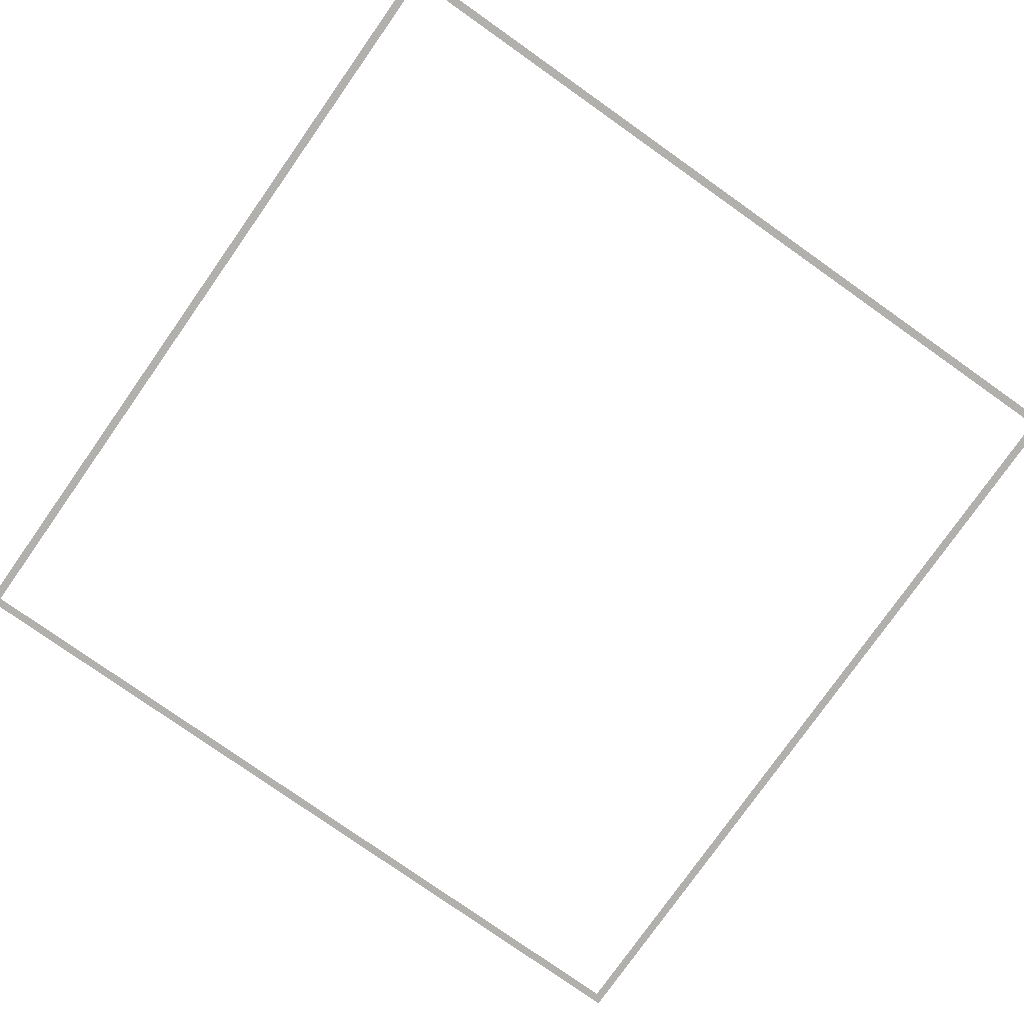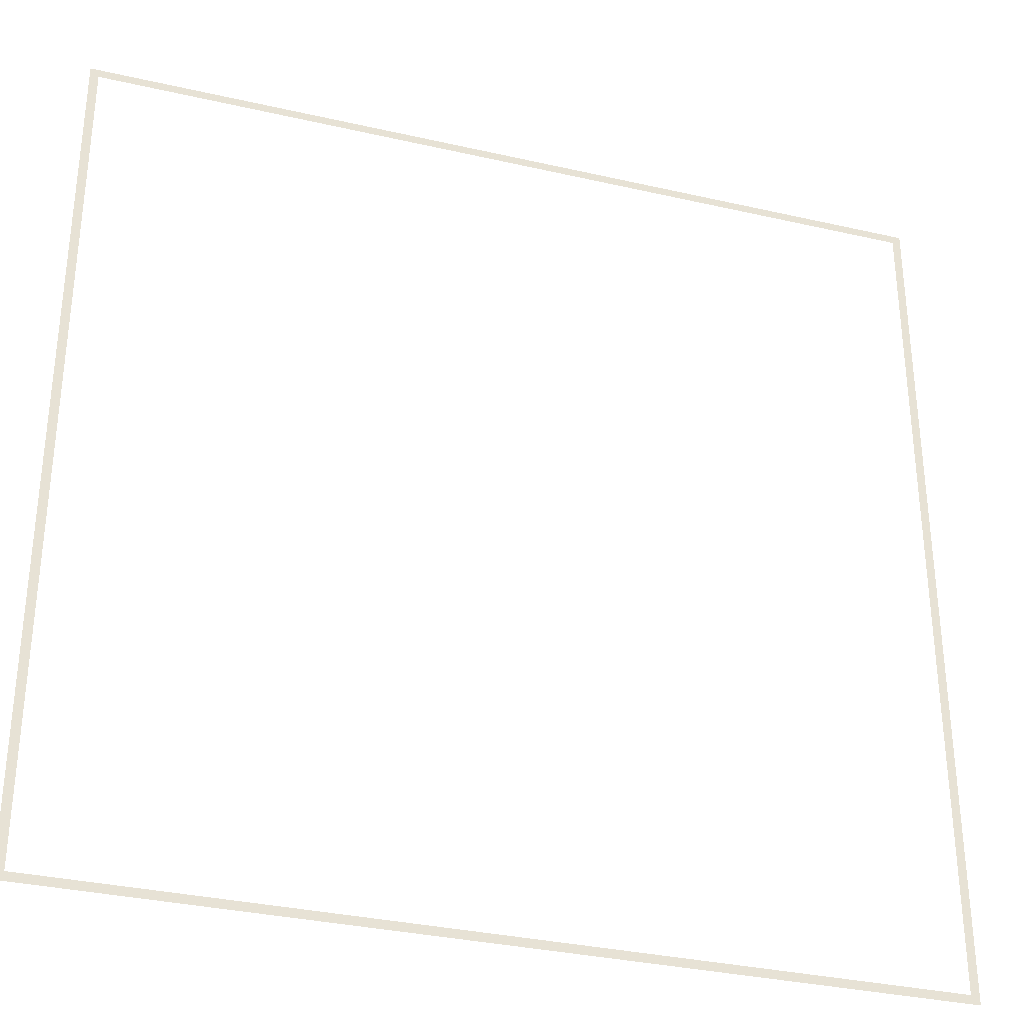
<metadata>
{"format":"obj","ext":"obj","renderer":"f3d","projection":"perspective","resolution":1024,"background":"white","views":[{"elev":-78.6,"azim":-35.2,"up":"+Y"},{"elev":-33.0,"azim":162.4,"up":"+Z"}]}
</metadata>
<code>
o Cube
v 0.5 0 -0.5
v 0.5 0 0.5
v -0.5 0 -0.5
v -0.5 0 0.5
v 0.49 0 -0.49
v 0.49 0 0.49
v -0.49 0 -0.49
v -0.49 0 0.49
f 4 3 7 8
f 2 4 8 6
f 3 1 5 7
f 1 2 6 5

</code>
